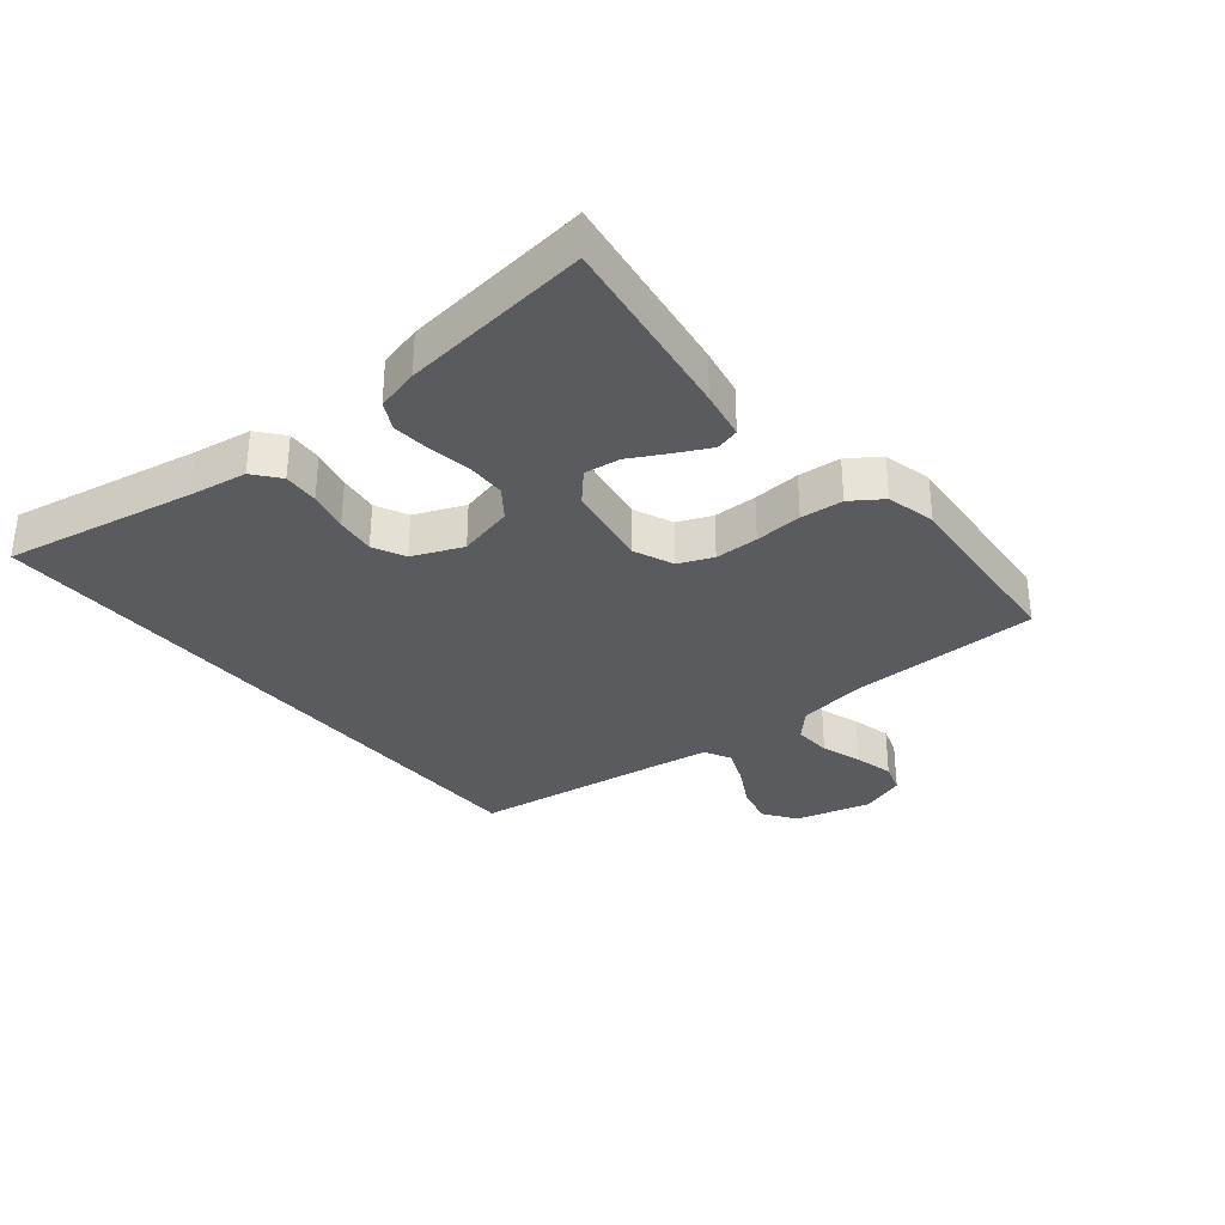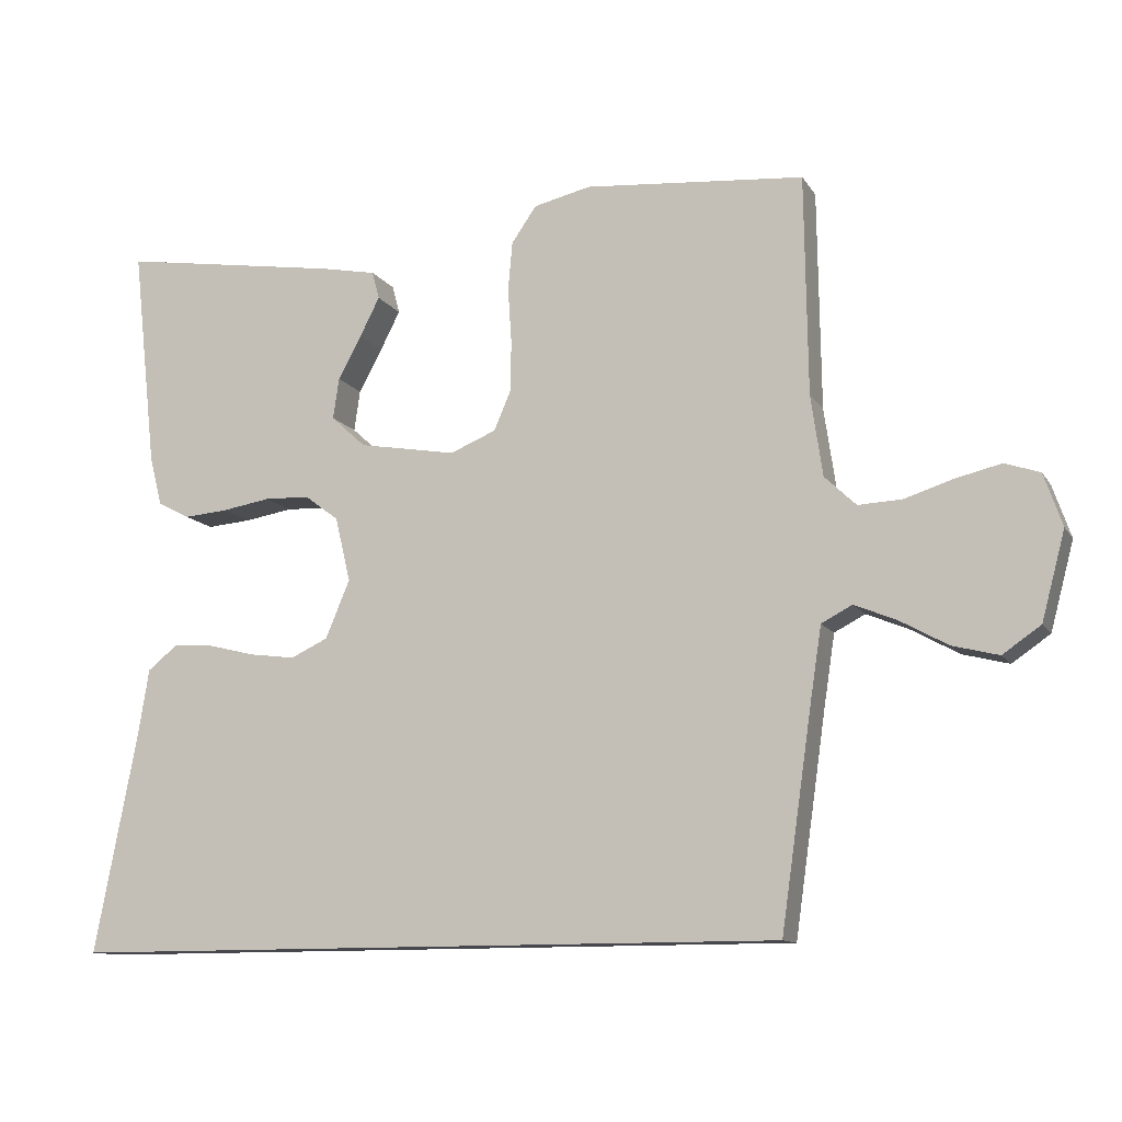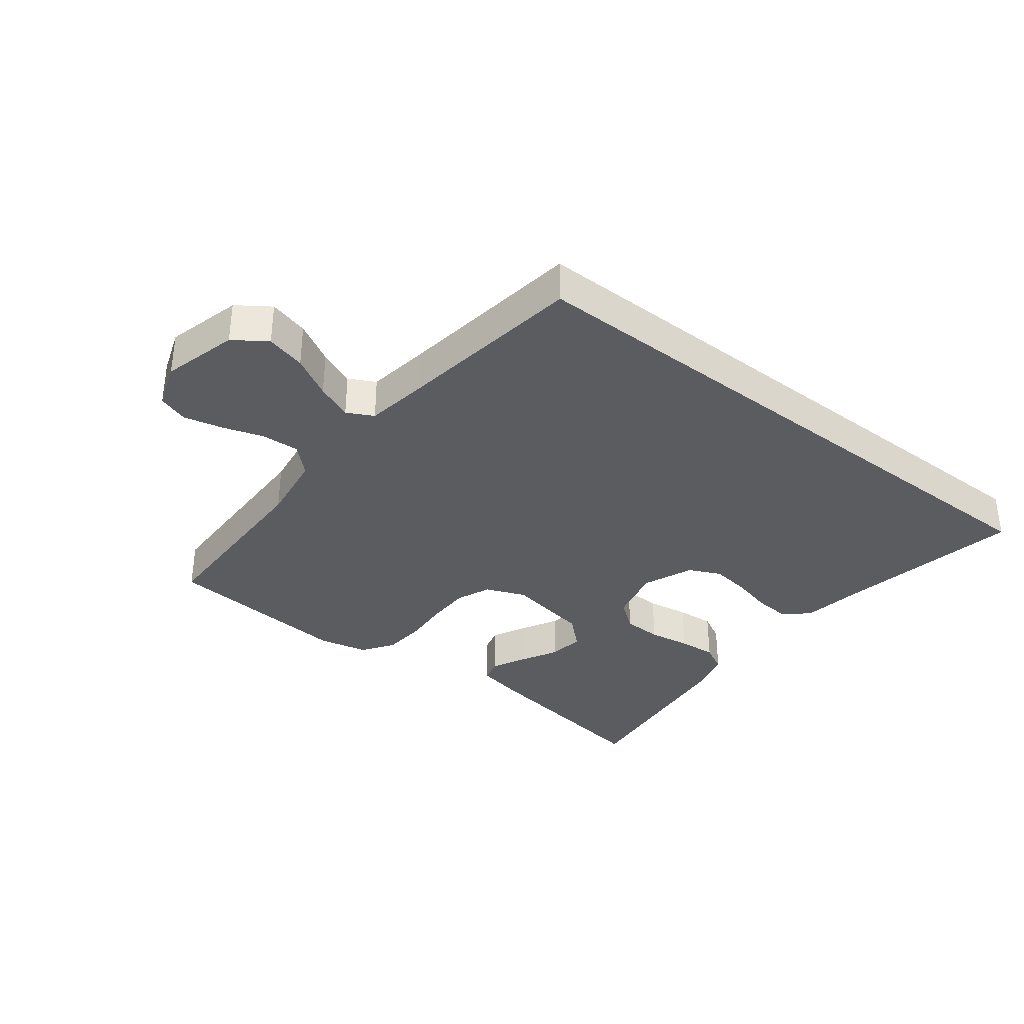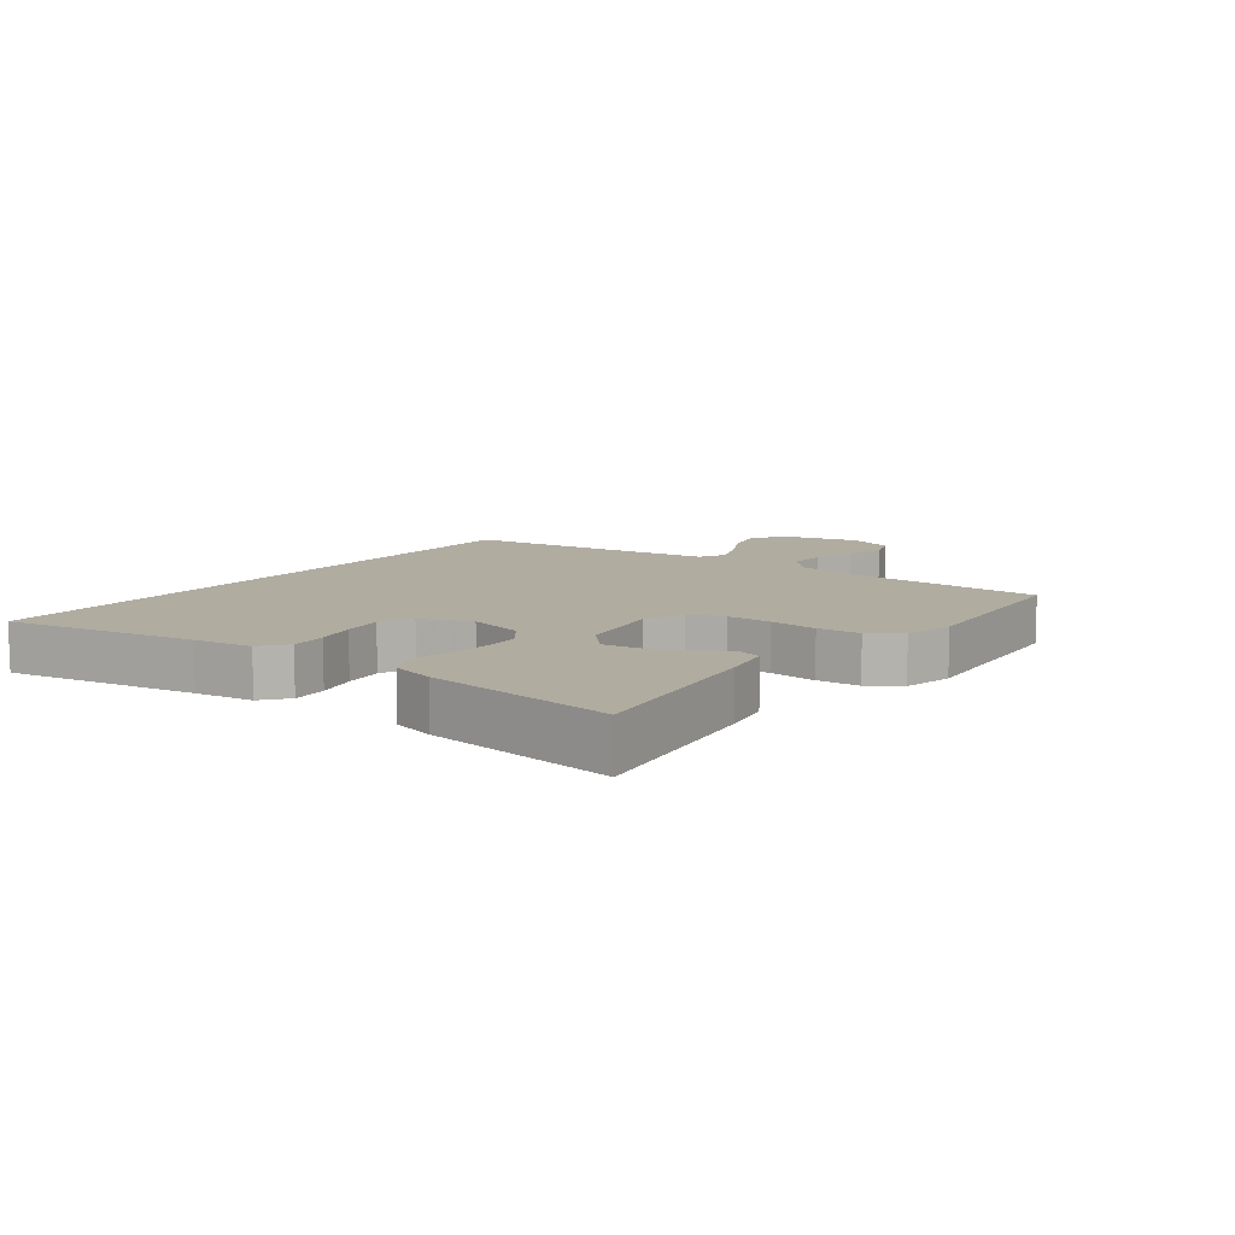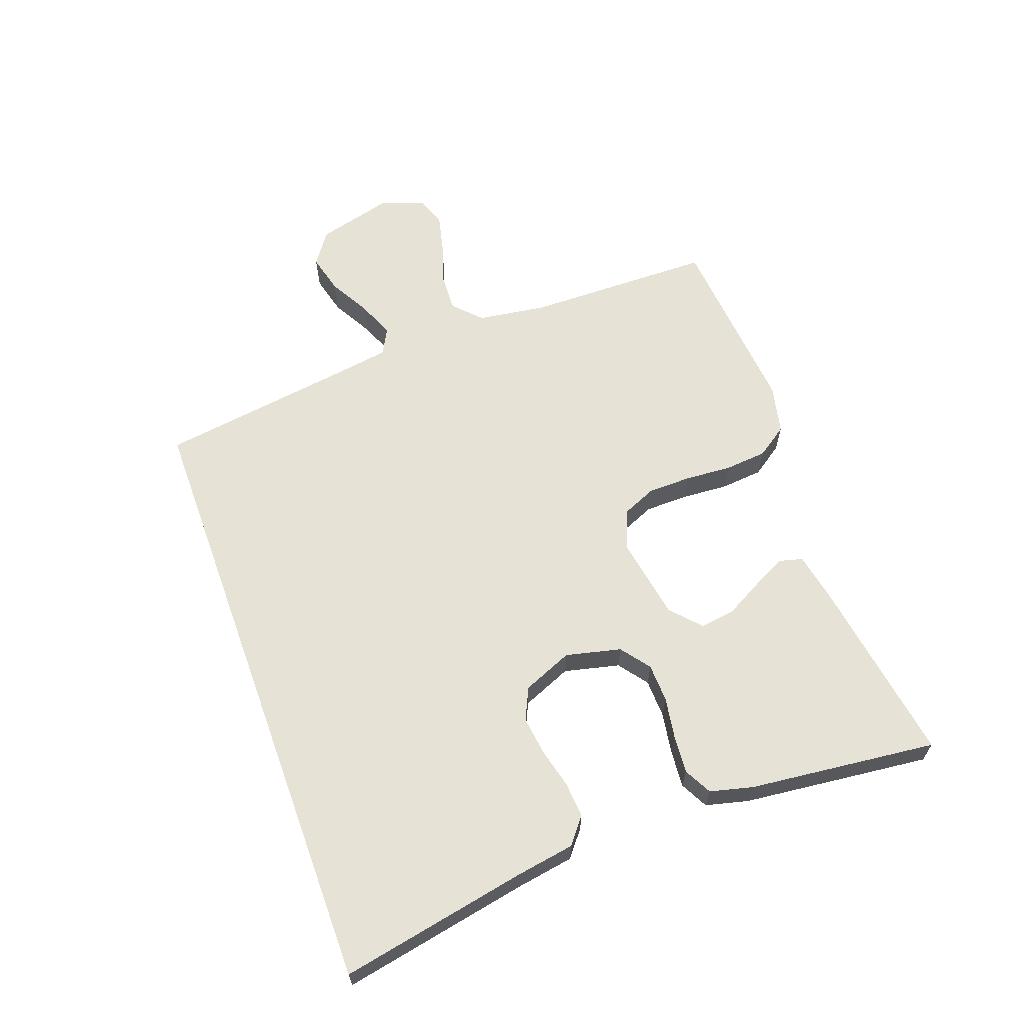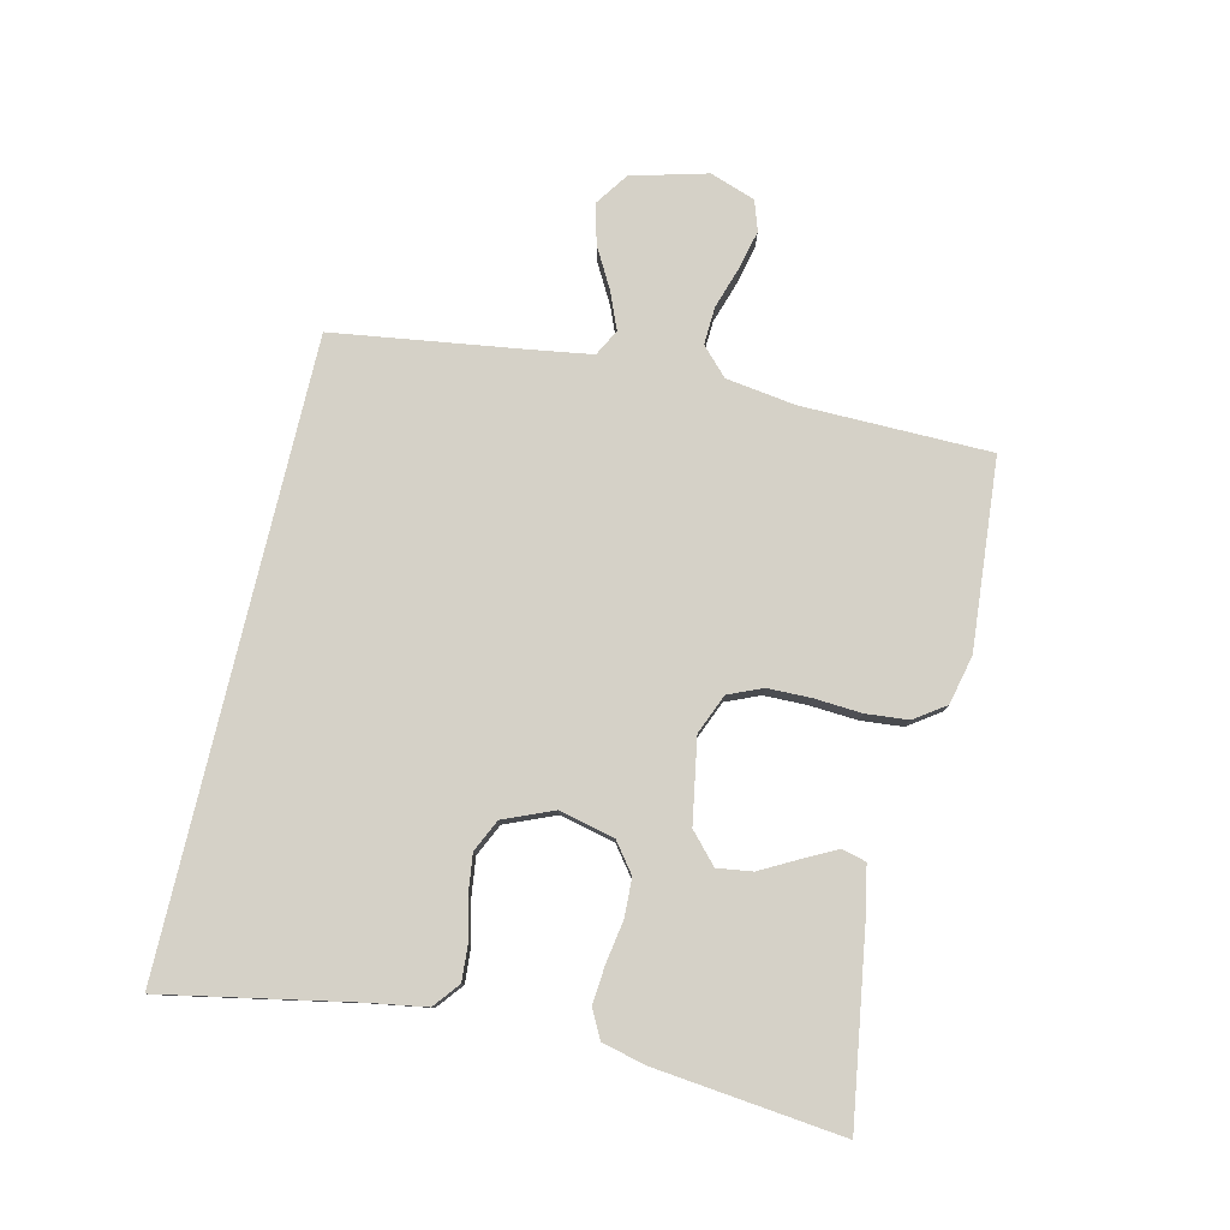
<metadata>
{"format":"obj","ext":"obj","renderer":"f3d","projection":"perspective","resolution":1024,"background":"white","views":[{"elev":-32.6,"azim":-50.5,"up":"+Y"},{"elev":-11.7,"azim":20.2,"up":"+Z"},{"elev":-35.3,"azim":142.2,"up":"+Y"},{"elev":10.0,"azim":-52.7,"up":"+Y"},{"elev":63.0,"azim":-110.0,"up":"+Y"},{"elev":79.3,"azim":-76.8,"up":"+Y"}]}
</metadata>
<code>
v -0.5 0.07 0.5
v -0.2 0.07 0.454
v -0.123 0.07 0.439
v -0.113 0.07 0.401
v -0.14 0.07 0.348
v -0.172 0.07 0.289
v -0.18 0.07 0.233
v -0.133 0.07 0.19
v 0 0.07 0.167
v 0.063 0.07 0.193
v 0.086 0.07 0.247
v 0.087 0.07 0.316
v 0.082 0.07 0.391
v 0.088 0.07 0.458
v 0.122 0.07 0.507
v 0.2 0.07 0.525
v 0.5 0.07 0.5
v 0.504 0.07 0.2
v 0.52 0.07 0.09
v 0.563 0.07 0.049
v 0.623 0.07 0.052
v 0.688 0.07 0.073
v 0.751 0.07 0.088
v 0.799 0.07 0.072
v 0.824 0.07 0
v 0.792 0.07 -0.12
v 0.74 0.07 -0.156
v 0.677 0.07 -0.14
v 0.612 0.07 -0.104
v 0.554 0.07 -0.08
v 0.512 0.07 -0.102
v 0.497 0.07 -0.2
v 0.454 0.07 -0.5
v -0.531 0.07 -0.5
v -0.473 0.07 -0.2
v -0.458 0.07 -0.108
v -0.417 0.07 -0.075
v -0.361 0.07 -0.079
v -0.297 0.07 -0.095
v -0.235 0.07 -0.103
v -0.184 0.07 -0.079
v -0.151 0.07 0
v -0.172 0.07 0.088
v -0.218 0.07 0.123
v -0.28 0.07 0.125
v -0.346 0.07 0.114
v -0.406 0.07 0.109
v -0.45 0.07 0.132
v -0.467 0.07 0.2
v -0.5 0 0.5
v -0.2 0 0.454
v -0.123 0 0.439
v -0.113 0 0.401
v -0.14 0 0.348
v -0.172 0 0.289
v -0.18 0 0.233
v -0.133 0 0.19
v 0 0 0.167
v 0.063 0 0.193
v 0.086 0 0.247
v 0.087 0 0.316
v 0.082 0 0.391
v 0.088 0 0.458
v 0.122 0 0.507
v 0.2 0 0.525
v 0.5 0 0.5
v 0.504 0 0.2
v 0.52 0 0.09
v 0.563 0 0.049
v 0.623 0 0.052
v 0.688 0 0.073
v 0.751 0 0.088
v 0.799 0 0.072
v 0.824 0 0
v 0.792 0 -0.12
v 0.74 0 -0.156
v 0.677 0 -0.14
v 0.612 0 -0.104
v 0.554 0 -0.08
v 0.512 0 -0.102
v 0.497 0 -0.2
v 0.454 0 -0.5
v -0.531 0 -0.5
v -0.473 0 -0.2
v -0.458 0 -0.108
v -0.417 0 -0.075
v -0.361 0 -0.079
v -0.297 0 -0.095
v -0.235 0 -0.103
v -0.184 0 -0.079
v -0.151 0 0
v -0.172 0 0.088
v -0.218 0 0.123
v -0.28 0 0.125
v -0.346 0 0.114
v -0.406 0 0.109
v -0.45 0 0.132
v -0.467 0 0.2
f 4 5 6
f 3 4 6
f 2 3 6
f 1 2 6
f 49 1 6
f 48 49 6
f 47 48 6
f 46 47 6
f 45 46 6
f 44 45 6 7
f 43 44 7 8
f 42 43 8 9
f 41 42 9 10
f 37 38 39
f 36 37 39
f 35 36 39
f 35 39 40
f 34 35 40
f 33 34 40
f 32 33 40
f 31 32 40 41
f 27 28 29
f 26 27 29
f 25 26 29
f 24 25 29
f 23 24 29
f 22 23 29
f 21 22 29
f 20 21 29 30
f 31 41 10
f 30 31 10
f 20 30 10
f 19 20 10
f 16 17 18
f 15 16 18
f 14 15 18
f 13 14 18
f 12 13 18
f 18 19 10 11
f 11 12 18
f 55 54 53
f 55 53 52
f 55 52 51
f 55 51 50
f 55 50 98
f 55 98 97
f 55 97 96
f 55 96 95
f 55 95 94
f 56 55 94 93
f 57 56 93 92
f 58 57 92 91
f 59 58 91 90
f 88 87 86
f 88 86 85
f 88 85 84
f 89 88 84
f 89 84 83
f 89 83 82
f 89 82 81
f 90 89 81 80
f 78 77 76
f 78 76 75
f 78 75 74
f 78 74 73
f 78 73 72
f 78 72 71
f 78 71 70
f 79 78 70 69
f 59 90 80
f 59 80 79
f 59 79 69
f 59 69 68
f 67 66 65
f 67 65 64
f 67 64 63
f 67 63 62
f 67 62 61
f 60 59 68 67
f 67 61 60
f 1 50 51 2
f 2 51 52 3
f 3 52 53 4
f 4 53 54 5
f 5 54 55 6
f 6 55 56 7
f 7 56 57 8
f 8 57 58 9
f 9 58 59 10
f 10 59 60 11
f 11 60 61 12
f 12 61 62 13
f 13 62 63 14
f 14 63 64 15
f 15 64 65 16
f 16 65 66 17
f 17 66 67 18
f 18 67 68 19
f 19 68 69 20
f 20 69 70 21
f 21 70 71 22
f 22 71 72 23
f 23 72 73 24
f 24 73 74 25
f 25 74 75 26
f 26 75 76 27
f 27 76 77 28
f 28 77 78 29
f 29 78 79 30
f 30 79 80 31
f 31 80 81 32
f 32 81 82 33
f 33 82 83 34
f 34 83 84 35
f 35 84 85 36
f 36 85 86 37
f 37 86 87 38
f 38 87 88 39
f 39 88 89 40
f 40 89 90 41
f 41 90 91 42
f 42 91 92 43
f 43 92 93 44
f 44 93 94 45
f 45 94 95 46
f 46 95 96 47
f 47 96 97 48
f 48 97 98 49
f 49 98 50 1

</code>
